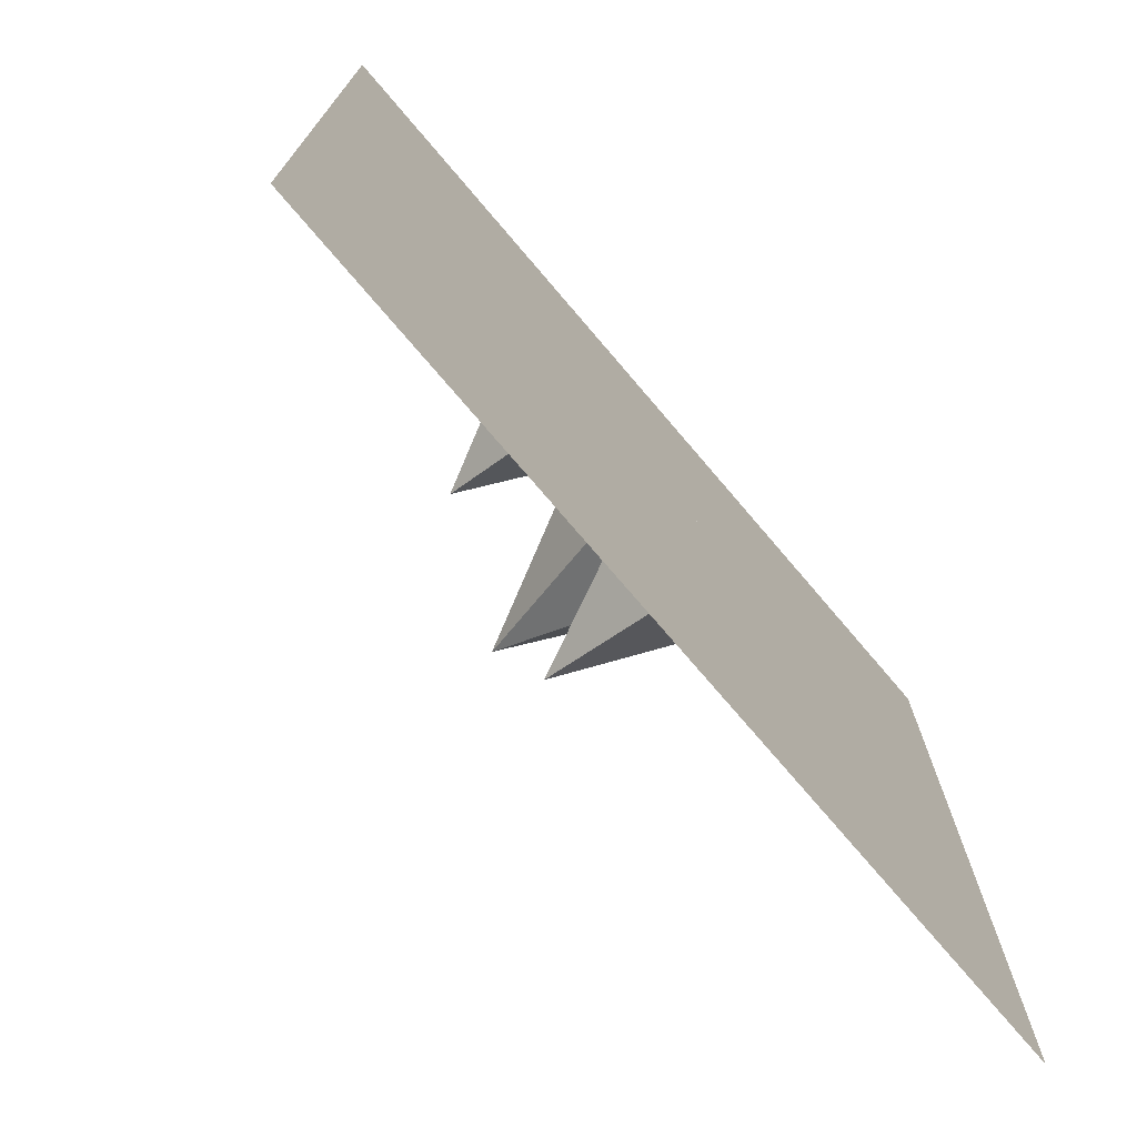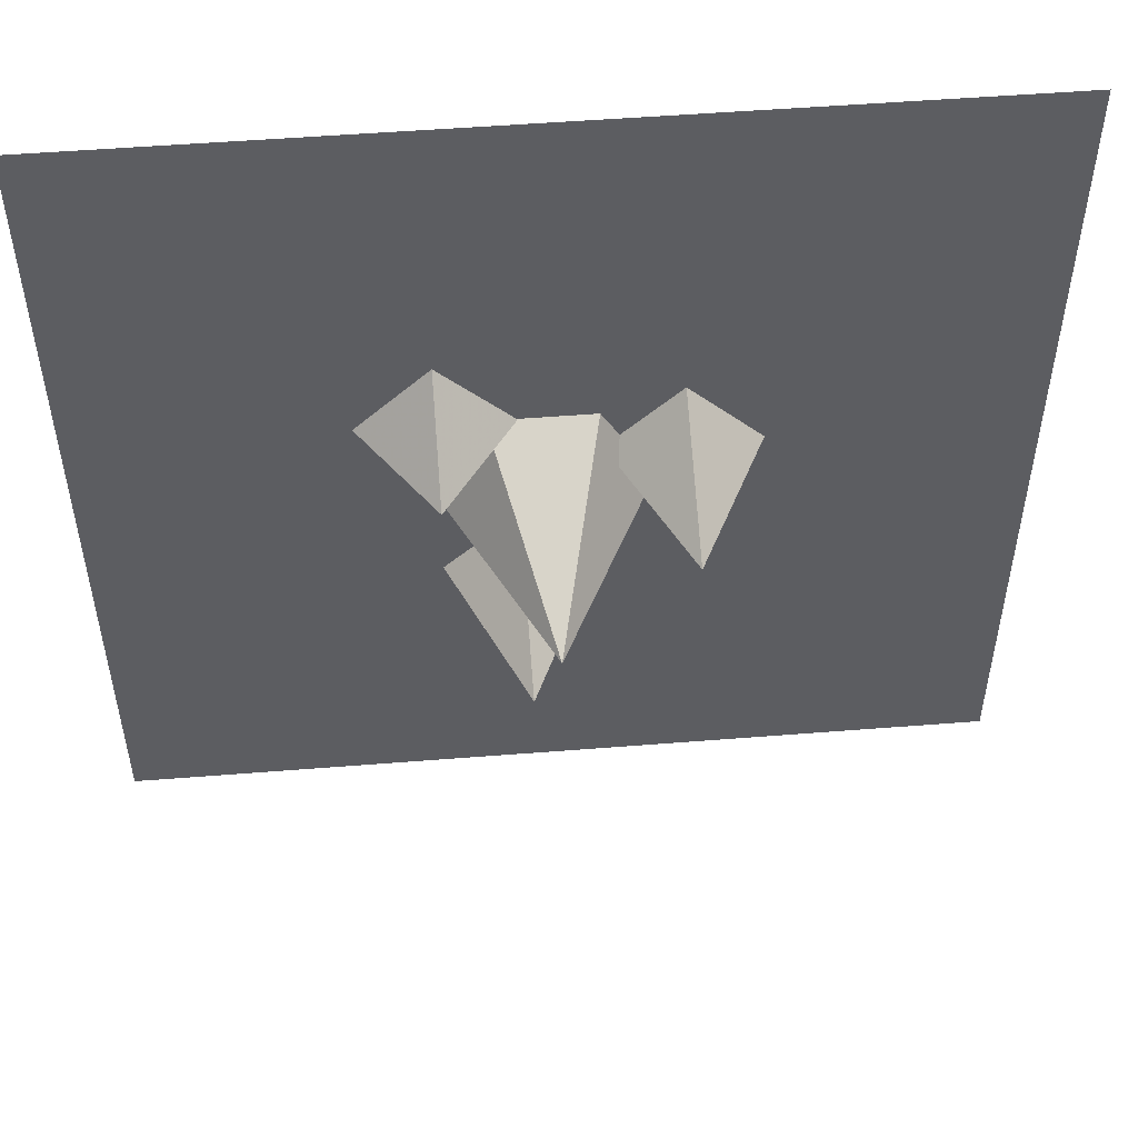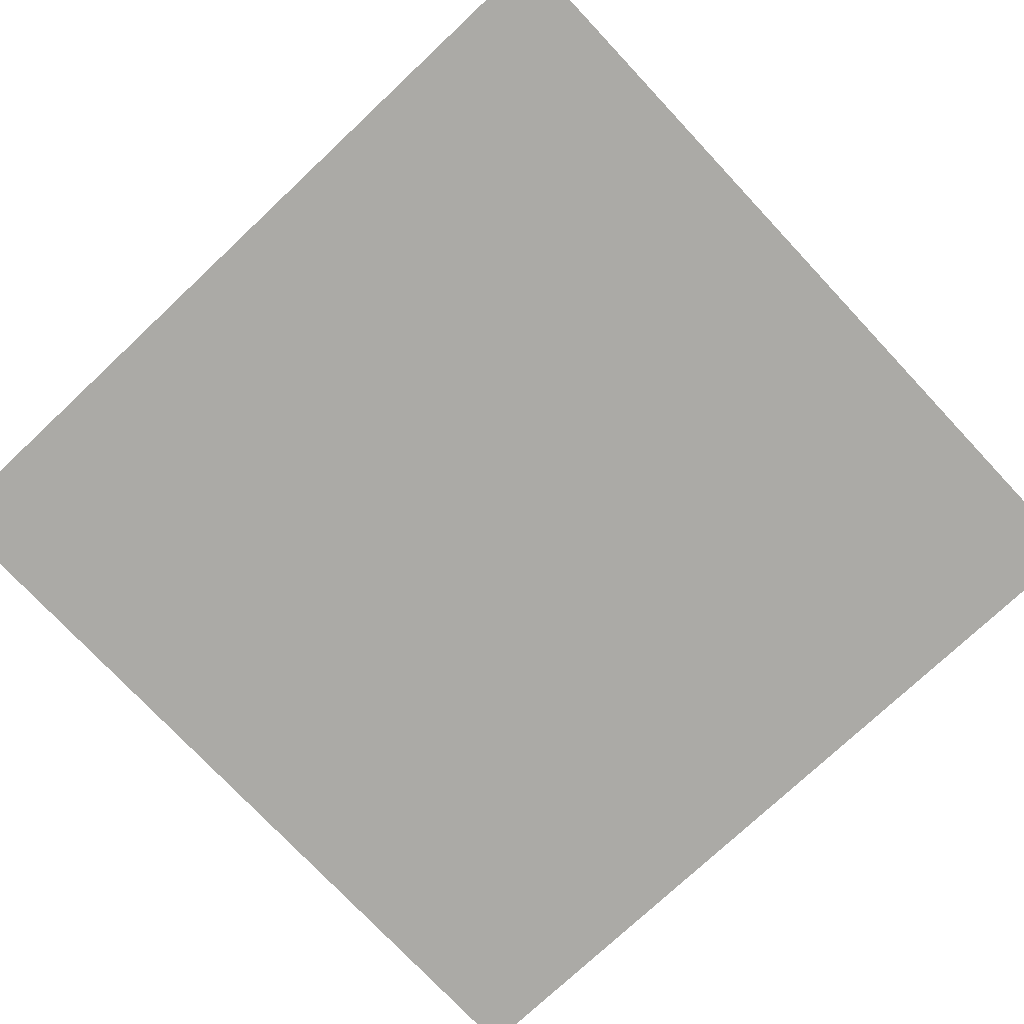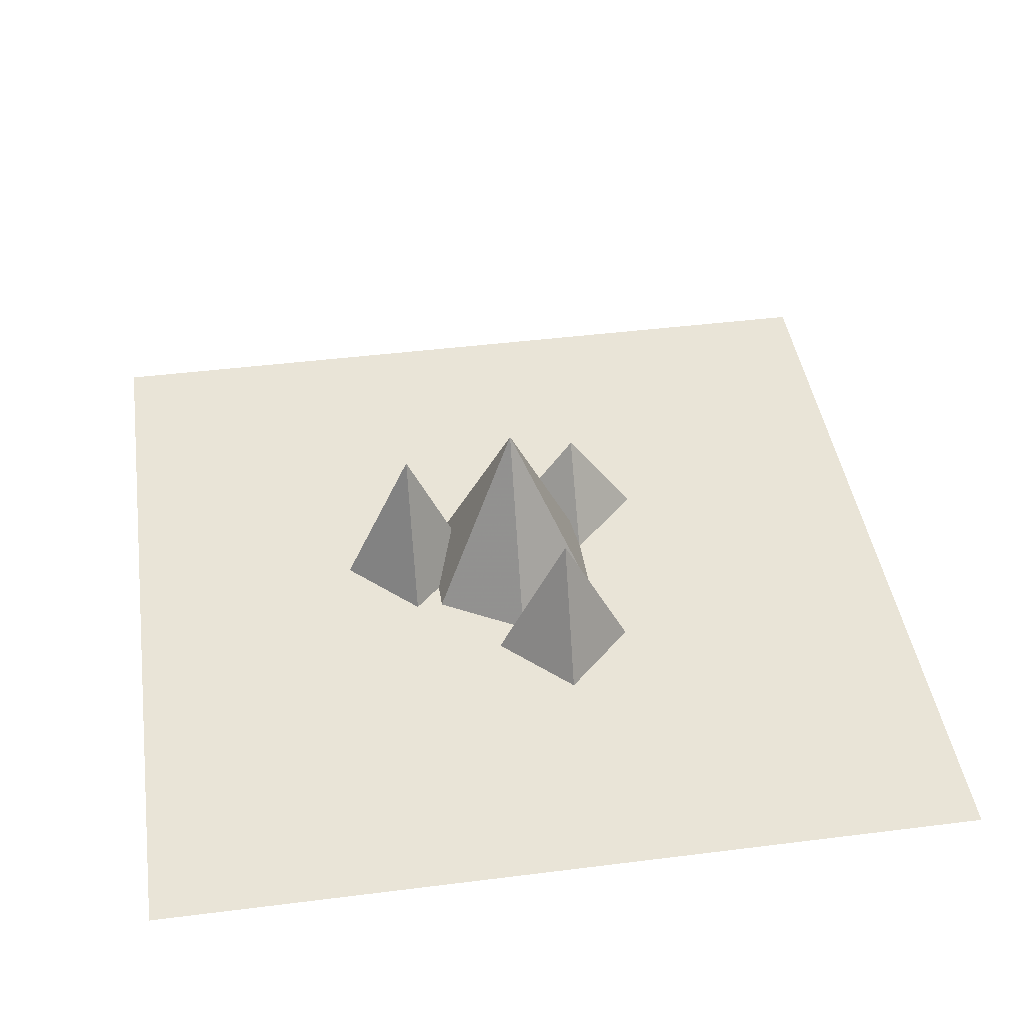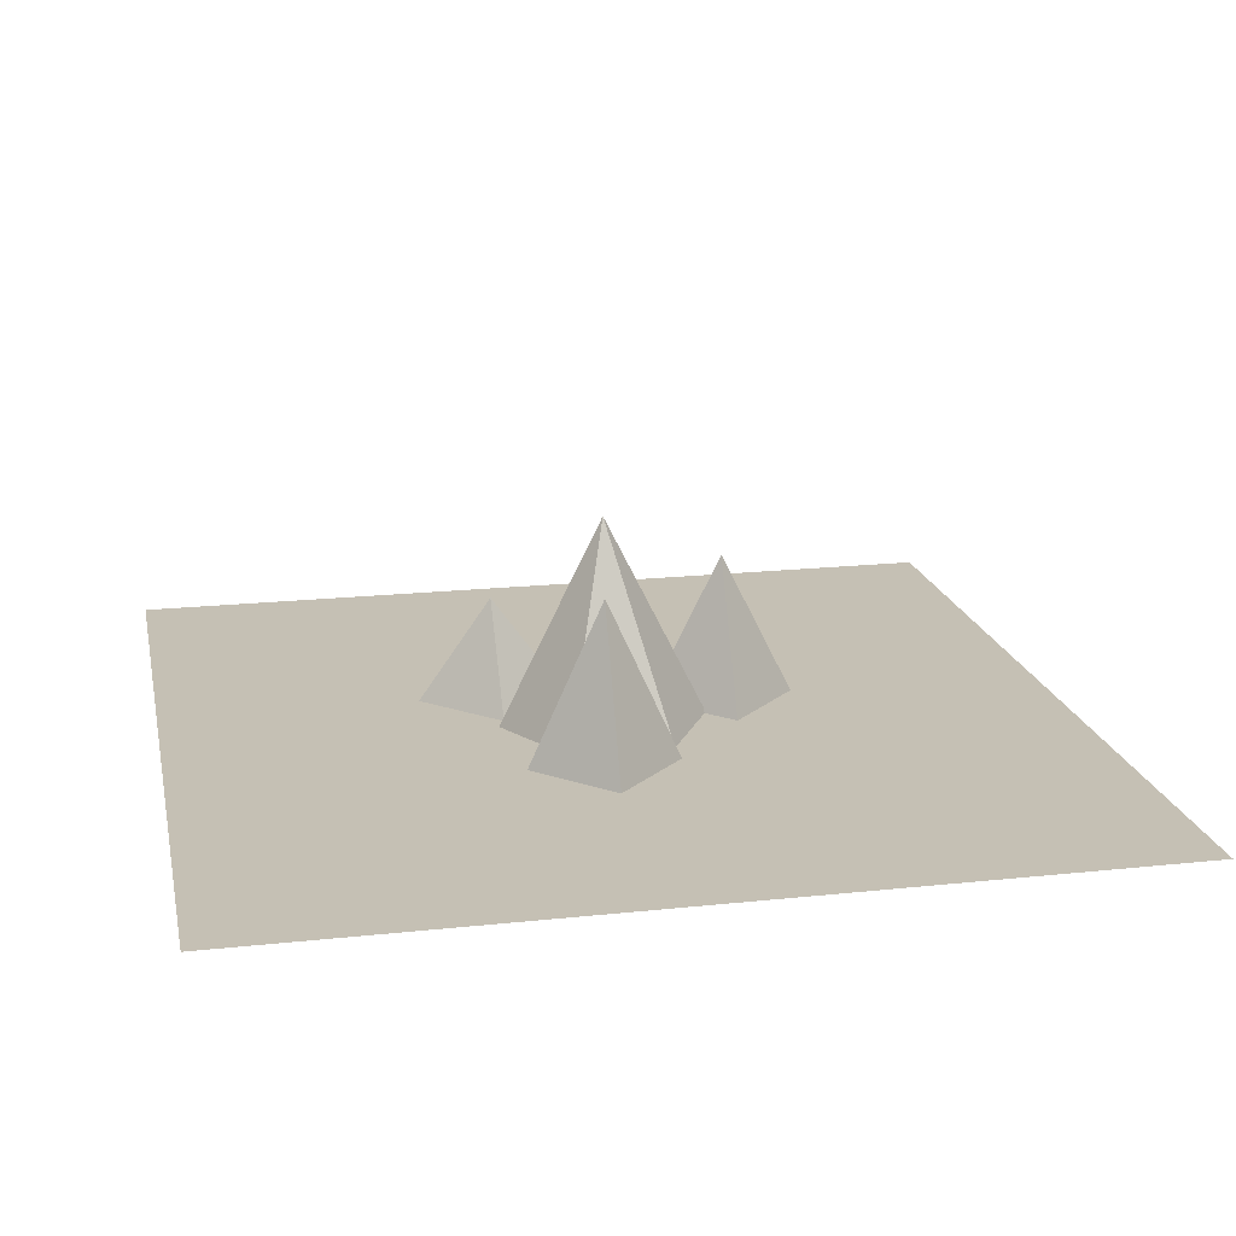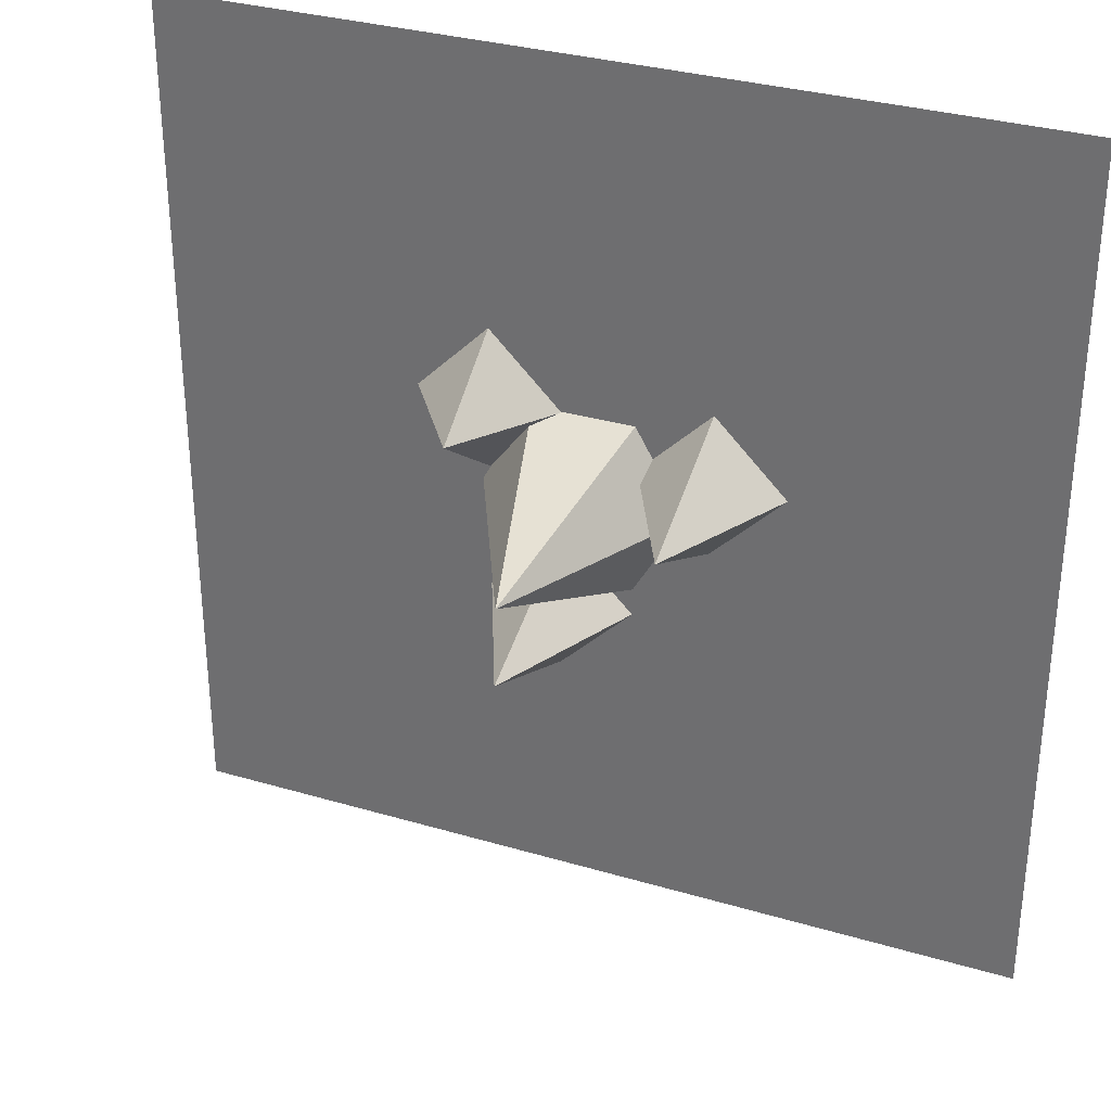
<metadata>
{"format":"obj","ext":"obj","renderer":"f3d","projection":"perspective","resolution":1024,"background":"white","views":[{"elev":-74.3,"azim":-49.6,"up":"+Z"},{"elev":52.2,"azim":175.1,"up":"+Z"},{"elev":-75.8,"azim":-136.8,"up":"+Y"},{"elev":43.1,"azim":-98.5,"up":"+Y"},{"elev":18.2,"azim":168.2,"up":"+Y"},{"elev":32.1,"azim":-157.4,"up":"+Z"}]}
</metadata>
<code>
g screen
v 75 0 -80
v 25 110 -80
v 25 0 -130
v -25 0 -80
v 25 0 -30
v 125 0 60
v 75 0 10
v 25 0 60
v 75 0 110
v 75 70 60
v -26.74 0 29.38
v -76.74 100 29.38
v -76.74 0 -20.62
v -126.7 0 29.38
v -76.74 0 79.38
v 80 0 0
v 45 0 -60.62
v -25 0 -60.62
v -60 0 0
v -25 0 60.62
v 45 0 60.62
v 10 140 0
v -300 0 300
v 300 0 300
v -300 0 -300
v 300 0 -300
f 7 10 6
f 18 22 17
f 13 12 11
f 3 2 1
f 19 22 18
f 8 10 7
f 20 22 19
f 4 2 3
f 17 22 16
f 14 12 13
f 9 10 8
f 5 2 4
f 24 26 25 23
f 21 22 20
f 16 22 21
f 1 2 5
f 6 10 9
f 15 12 14
f 11 12 15

</code>
